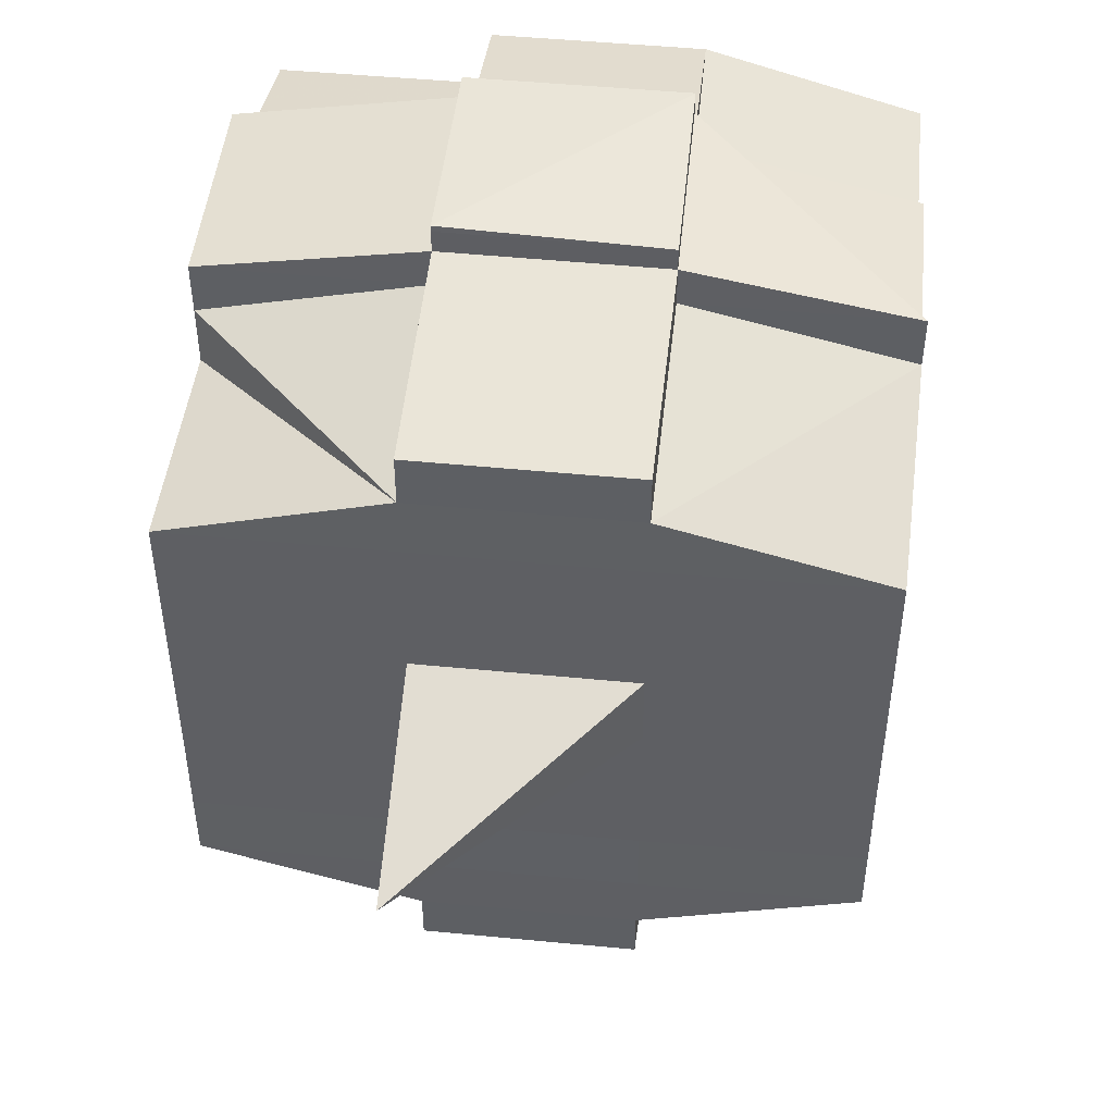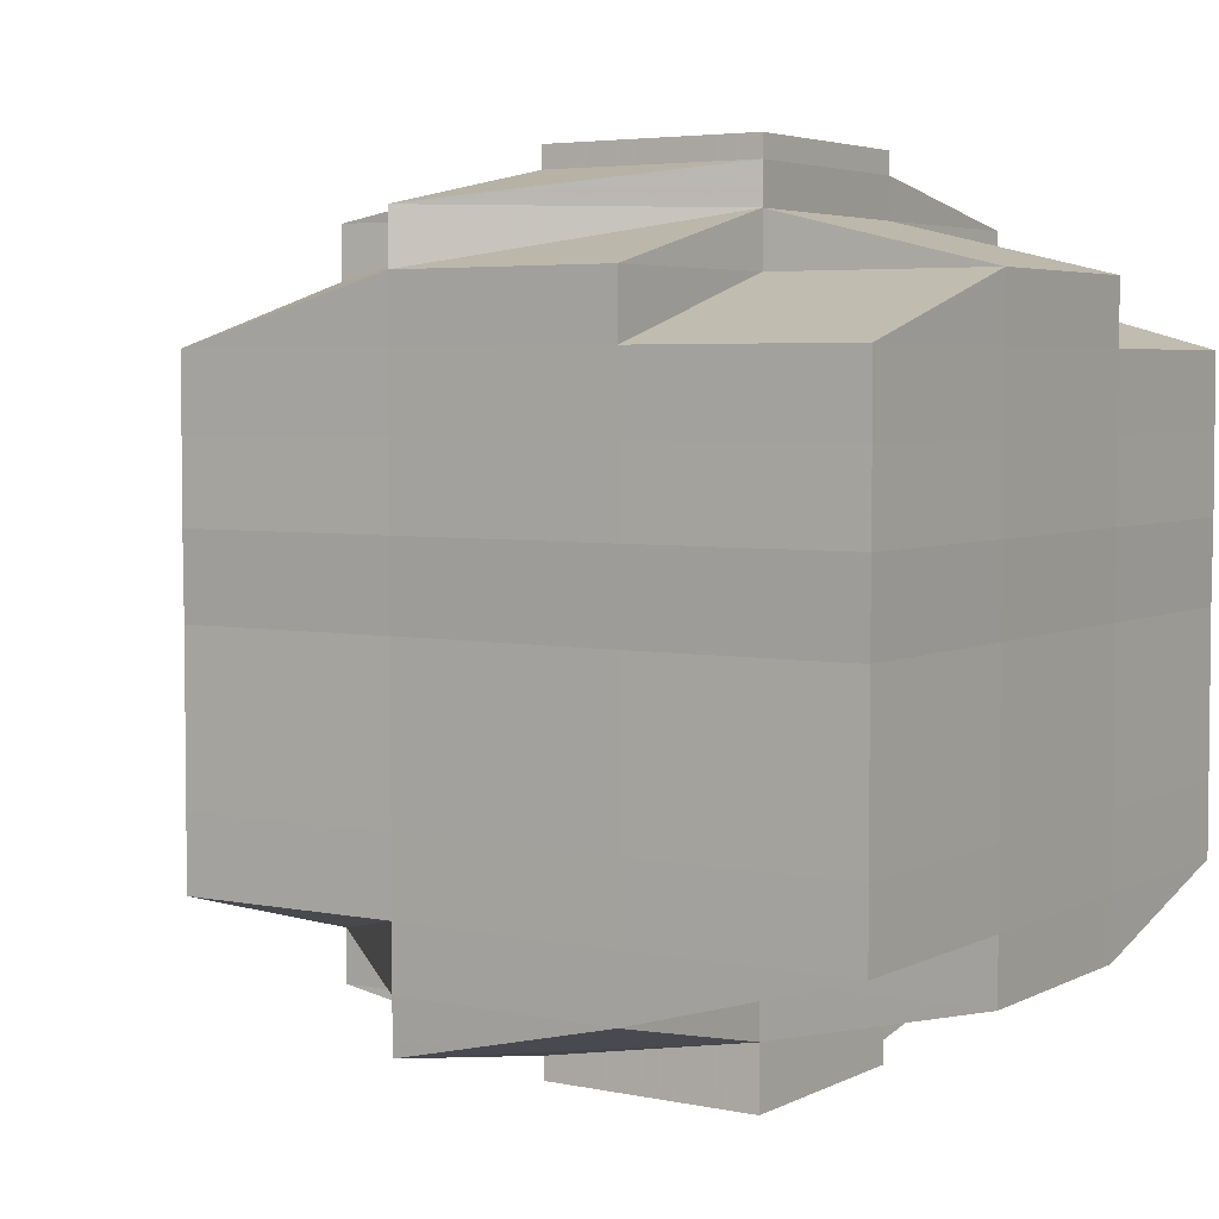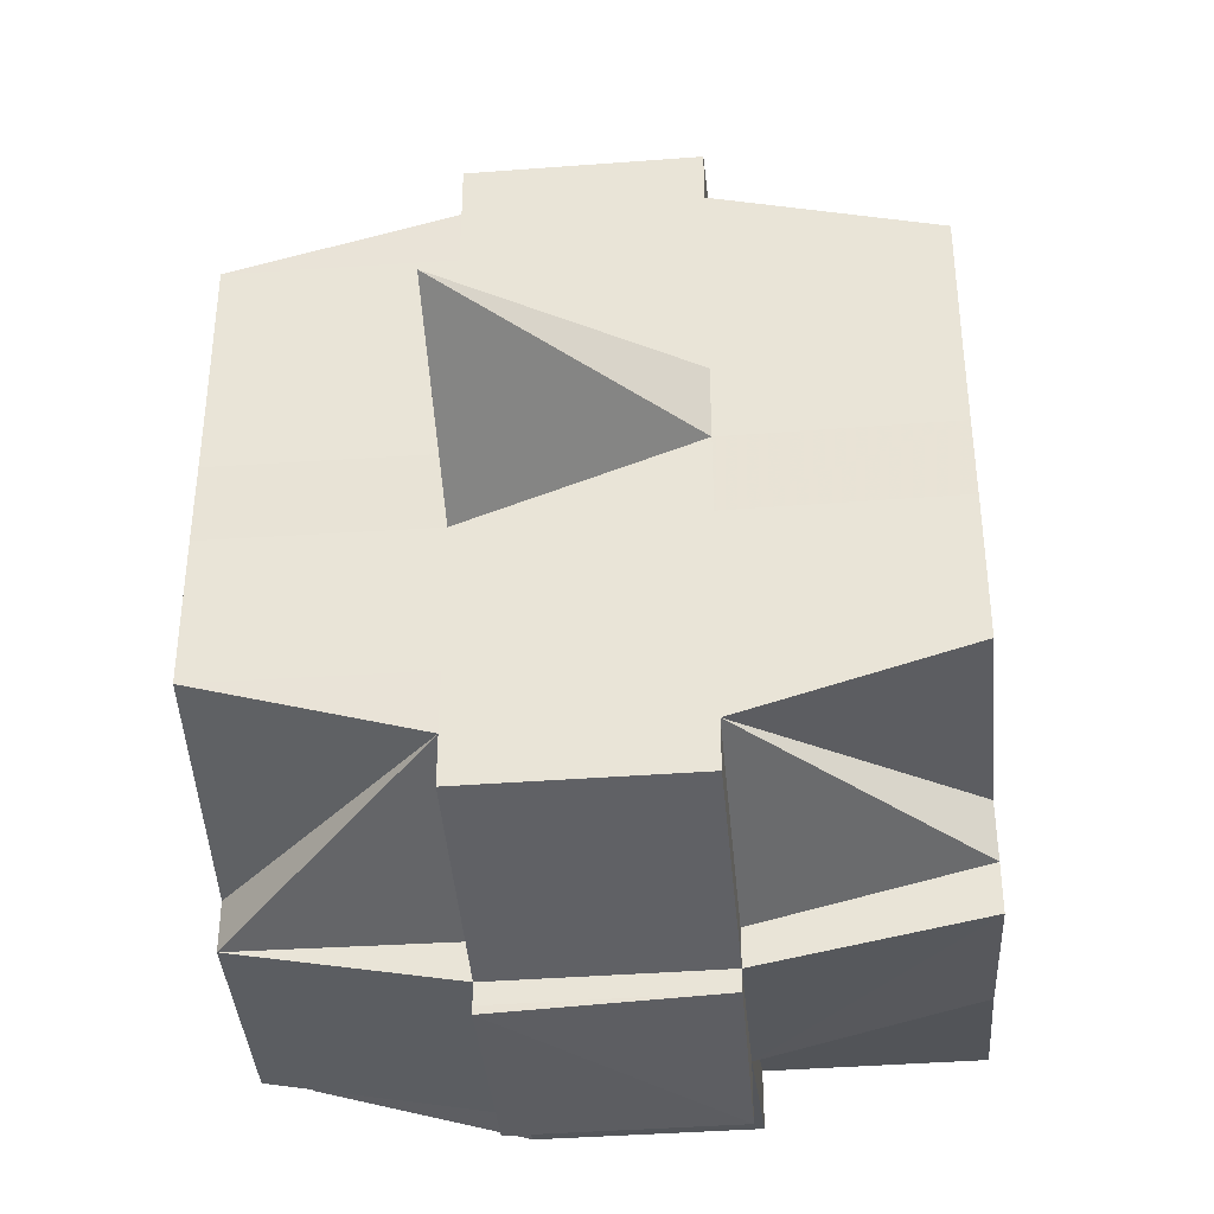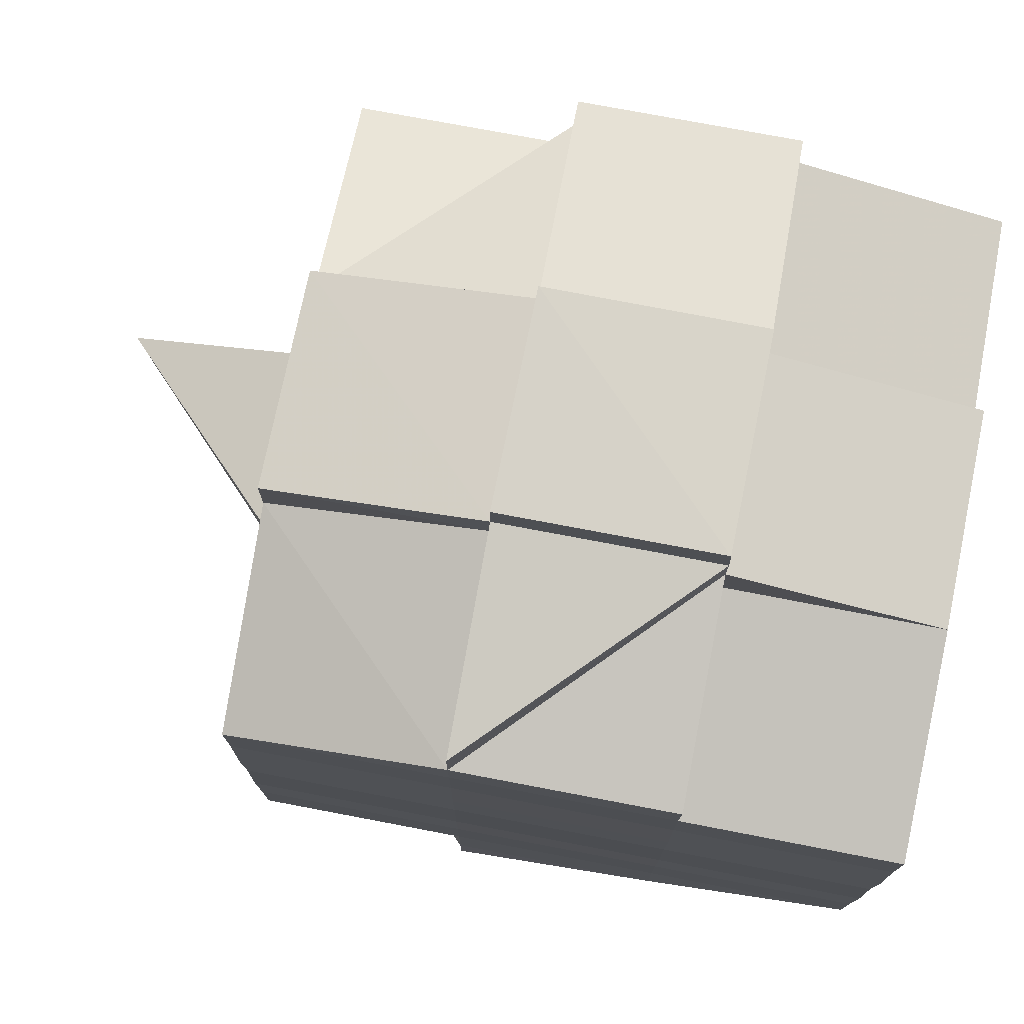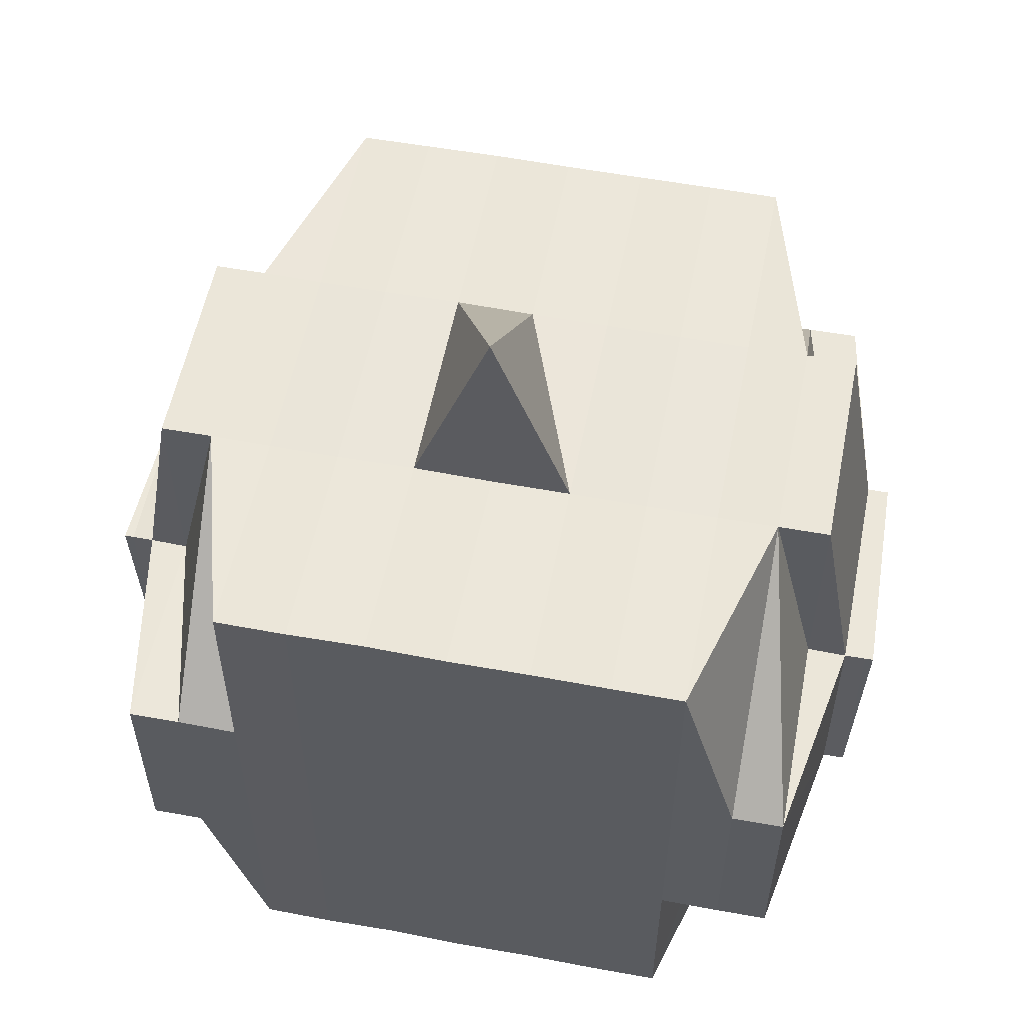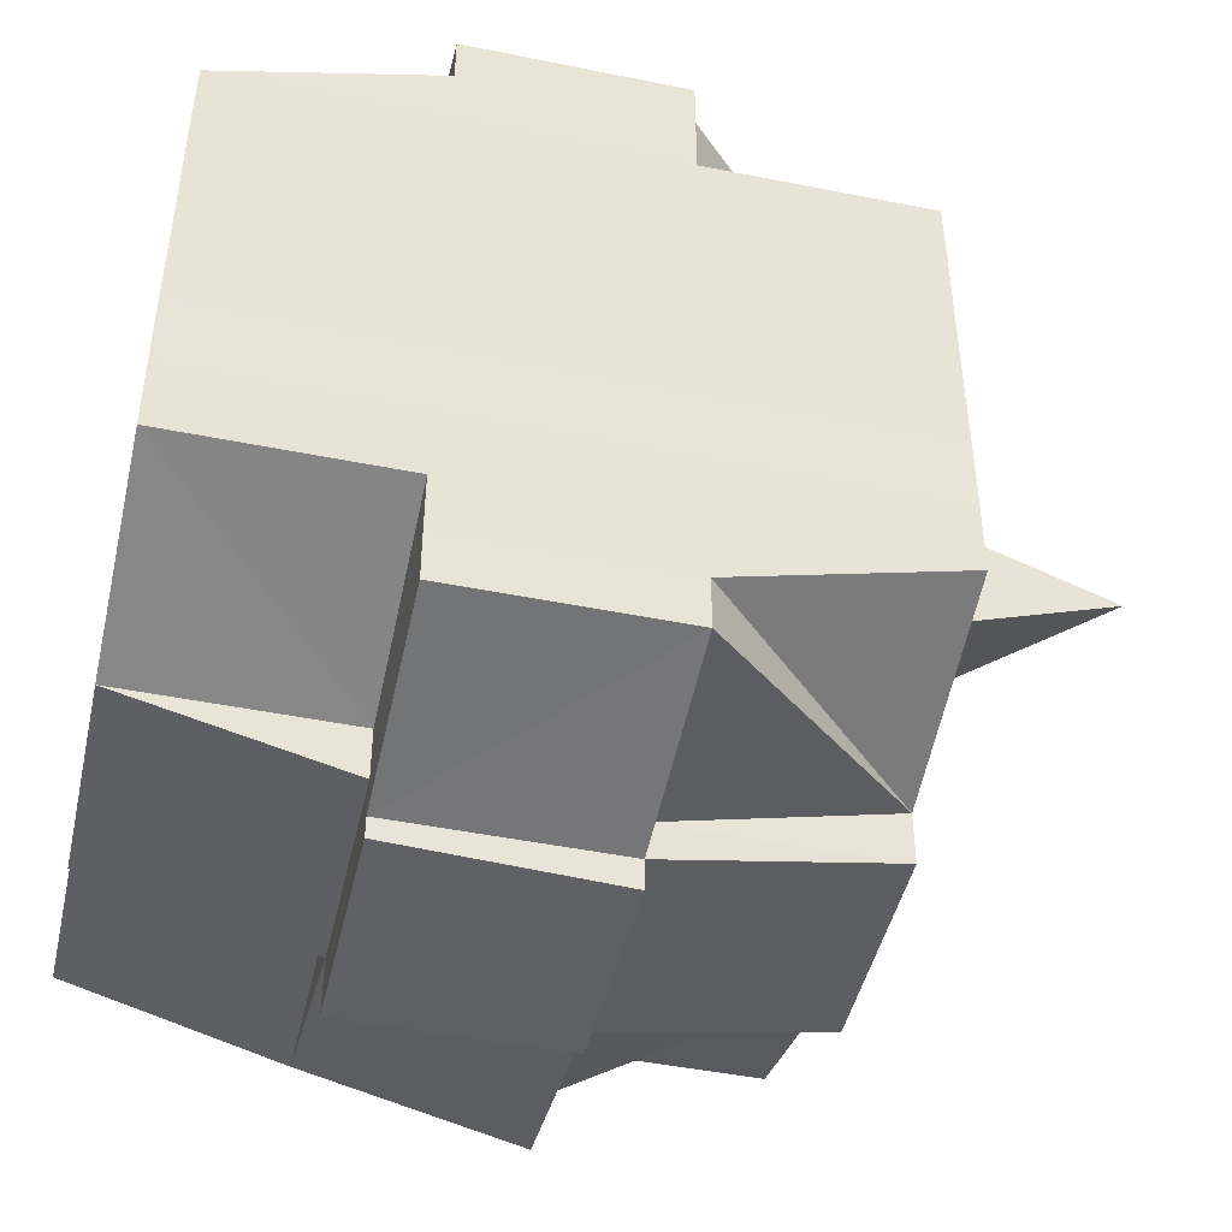
<metadata>
{"format":"obj","ext":"obj","renderer":"f3d","projection":"perspective","resolution":1024,"background":"white","views":[{"elev":47.8,"azim":-173.9,"up":"+Z"},{"elev":4.4,"azim":-56.9,"up":"+Z"},{"elev":-39.0,"azim":-174.8,"up":"+Z"},{"elev":75.6,"azim":-78.9,"up":"+Z"},{"elev":55.5,"azim":101.1,"up":"+Y"},{"elev":-46.1,"azim":77.0,"up":"+Z"}]}
</metadata>
<code>
o 5246
v 2219 1892 14.54
v 2219 1892 14.54
v 2219 1892 14.54
v 2219 1892 14.54
v 2219 1892 14.54
v 2219 1892 14.54
v 2219 1892 14.54
v 2219 1892 14.54
v 2219 1892 14.54
v 2219 1892 14.54
v 2219 1892 14.54
v 2219 1892 14.54
v 2219 1892 14.55
v 2219 1892 14.55
v 2219 1892 14.54
v 2219 1892 14.54
v 2219 1892 14.54
v 2219 1892 14.54
v 2219 1892 14.54
v 2219 1892 14.54
v 2219 1892 14.55
v 2219 1892 14.54
v 2219 1892 14.54
v 2219 1892 14.54
v 2219 1892 14.55
v 2219 1892 14.54
v 2219 1892 14.55
v 2219 1892 14.55
v 2219 1892 14.54
v 2219 1892 14.55
v 2219 1892 14.55
v 2219 1892 14.55
v 2219 1892 14.55
v 2219 1892 14.54
v 2219 1892 14.55
v 2219 1892 14.55
v 2219 1892 14.54
v 2219 1892 14.54
v 2219 1892 14.55
v 2219 1892 14.55
v 2219 1892 14.54
v 2219 1892 14.54
v 2219 1892 14.55
v 2219 1892 14.55
v 2219 1892 14.55
v 2219 1892 14.55
v 2219 1892 14.54
v 2219 1892 14.54
v 2219 1892 14.54
v 2219 1892 14.54
v 2219 1892 14.54
v 2219 1892 14.54
v 2219 1892 14.54
v 2219 1892 14.54
v 2219 1892 14.54
v 2219 1892 14.54
v 2219 1892 14.54
v 2219 1892 14.55
v 2219 1892 14.55
v 2219 1892 14.54
v 2219 1892 14.54
v 2219 1892 14.54
v 2219 1892 14.55
v 2219 1892 14.55
v 2219 1892 14.55
v 2219 1892 14.54
v 2219 1892 14.55
v 2219 1892 14.54
v 2219 1892 14.55
v 2219 1892 14.55
v 2219 1892 14.55
v 2219 1892 14.55
v 2219 1892 14.55
v 2219 1892 14.55
v 2219 1892 14.55
v 2219 1892 14.55
v 2219 1892 14.55
v 2219 1892 14.56
v 2219 1892 14.55
v 2219 1892 14.55
v 2219 1892 14.55
v 2219 1892 14.55
v 2219 1892 14.56
v 2219 1892 14.56
v 2219 1892 14.56
v 2219 1892 14.55
v 2219 1892 14.55
v 2219 1892 14.55
v 2219 1892 14.55
v 2219 1892 14.56
v 2219 1892 14.56
v 2219 1892 14.55
v 2219 1892 14.56
v 2219 1892 14.56
v 2219 1892 14.56
v 2219 1892 14.56
v 2219 1892 14.56
v 2219 1892 14.56
v 2219 1892 14.56
v 2219 1892 14.57
v 2219 1892 14.56
v 2219 1892 14.57
v 2219 1892 14.57
v 2219 1892 14.56
v 2219 1892 14.56
v 2219 1892 14.57
v 2219 1892 14.56
v 2219 1892 14.57
v 2219 1892 14.57
v 2219 1892 14.56
v 2219 1892 14.57
v 2219 1892 14.57
v 2219 1892 14.57
v 2219 1892 14.57
v 2219 1892 14.57
v 2219 1892 14.58
v 2219 1892 14.58
v 2219 1892 14.57
v 2219 1892 14.57
v 2219 1892 14.57
v 2219 1892 14.58
v 2219 1892 14.58
v 2219 1892 14.57
v 2219 1892 14.57
v 2219 1892 14.58
v 2219 1892 14.58
v 2219 1892 14.57
v 2219 1892 14.57
v 2219 1892 14.58
v 2219 1892 14.57
v 2219 1892 14.57
v 2219 1892 14.58
v 2219 1892 14.58
v 2219 1892 14.57
v 2219 1892 14.57
v 2219 1892 14.57
v 2219 1892 14.57
v 2219 1892 14.58
v 2219 1892 14.58
v 2219 1892 14.58
v 2219 1892 14.58
v 2219 1892 14.58
v 2219 1892 14.58
v 2219 1892 14.58
v 2219 1892 14.58
v 2219 1892 14.57
v 2219 1892 14.58
v 2219 1892 14.58
v 2219 1892 14.58
v 2219 1892 14.58
v 2219 1892 14.58
v 2219 1892 14.58
v 2219 1892 14.58
v 2219 1892 14.58
v 2219 1892 14.58
v 2219 1892 14.58
v 2219 1892 14.58
v 2219 1892 14.58
v 2219 1892 14.58
v 2219 1892 14.58
v 2219 1892 14.58
v 2219 1892 14.57
v 2219 1892 14.57
v 2219 1892 14.57
v 2219 1892 14.58
v 2219 1892 14.58
v 2219 1892 14.58
v 2219 1892 14.57
v 2219 1892 14.58
v 2219 1892 14.58
v 2219 1892 14.58
v 2219 1892 14.58
v 2219 1892 14.58
v 2219 1892 14.58
v 2219 1892 14.57
v 2219 1892 14.57
v 2219 1892 14.57
v 2219 1892 14.57
v 2219 1892 14.56
v 2219 1892 14.57
v 2219 1892 14.56
v 2219 1892 14.56
v 2219 1892 14.56
v 2219 1892 14.56
v 2219 1892 14.56
v 2219 1892 14.56
v 2219 1892 14.55
v 2219 1892 14.57
v 2219 1892 14.57
v 2219 1892 14.56
v 2219 1892 14.57
v 2219 1892 14.57
v 2219 1892 14.57
v 2219 1892 14.57
v 2219 1892 14.57
v 2219 1892 14.56
v 2219 1892 14.57
v 2219 1892 14.58
v 2219 1892 14.58
v 2219 1892 14.57
v 2219 1892 14.57
v 2219 1892 14.57
v 2219 1892 14.58
v 2219 1892 14.57
v 2219 1892 14.58
v 2219 1892 14.58
v 2219 1892 14.58
v 2219 1892 14.58
v 2219 1892 14.57
v 2219 1892 14.57
v 2219 1892 14.57
v 2219 1892 14.57
v 2219 1892 14.58
v 2219 1892 14.57
v 2219 1892 14.57
v 2219 1892 14.57
v 2219 1892 14.57
v 2219 1892 14.57
v 2219 1892 14.57
v 2219 1892 14.57
v 2219 1892 14.57
v 2219 1892 14.57
v 2219 1892 14.57
v 2219 1892 14.57
v 2219 1892 14.57
v 2219 1892 14.56
v 2219 1892 14.57
v 2219 1892 14.57
v 2219 1892 14.56
v 2219 1892 14.56
v 2219 1892 14.56
v 2219 1892 14.56
v 2219 1892 14.56
v 2219 1892 14.56
v 2219 1892 14.56
v 2219 1892 14.56
v 2219 1892 14.56
v 2219 1892 14.56
v 2219 1892 14.56
v 2219 1892 14.55
v 2219 1892 14.56
v 2219 1892 14.56
v 2219 1892 14.56
v 2219 1892 14.55
v 2219 1892 14.55
v 2219 1892 14.55
v 2219 1892 14.55
v 2219 1892 14.55
v 2219 1892 14.55
v 2219 1892 14.55
v 2219 1892 14.55
v 2219 1892 14.54
v 2219 1892 14.54
v 2219 1892 14.54
v 2219 1892 14.54
v 2219 1892 14.54
v 2219 1892 14.54
v 2219 1892 14.54
v 2219 1892 14.55
v 2219 1892 14.55
v 2219 1892 14.55
v 2219 1892 14.55
v 2219 1892 14.55
v 2219 1892 14.55
v 2219 1892 14.55
v 2219 1892 14.55
v 2219 1892 14.55
v 2219 1892 14.55
v 2219 1892 14.55
v 2219 1892 14.55
v 2219 1892 14.56
v 2219 1892 14.55
v 2219 1892 14.56
v 2219 1892 14.56
v 2219 1892 14.55
v 2219 1892 14.56
v 2219 1892 14.56
v 2219 1892 14.56
v 2219 1892 14.56
v 2219 1892 14.56
v 2219 1892 14.55
v 2219 1892 14.55
v 2219 1892 14.56
v 2219 1892 14.55
v 2219 1892 14.55
v 2219 1892 14.55
v 2219 1892 14.55
v 2219 1892 14.55
v 2219 1892 14.54
v 2219 1892 14.55
v 2219 1892 14.55
v 2219 1892 14.55
v 2219 1892 14.56
v 2219 1892 14.56
v 2219 1892 14.56
v 2219 1892 14.56
v 2219 1892 14.56
v 2219 1892 14.56
v 2219 1892 14.56
v 2219 1892 14.56
v 2219 1892 14.56
v 2219 1892 14.56
v 2219 1892 14.56
v 2219 1892 14.56
v 2219 1892 14.56
v 2219 1892 14.56
v 2219 1892 14.57
v 2219 1892 14.56
v 2219 1892 14.56
v 2219 1892 14.57
v 2219 1892 14.57
v 2219 1892 14.57
v 2219 1892 14.57
v 2219 1892 14.57
v 2219 1892 14.57
v 2219 1892 14.57
v 2219 1892 14.57
v 2219 1892 14.57
v 2219 1892 14.57
v 2219 1892 14.58
v 2219 1892 14.58
v 2219 1892 14.57
v 2219 1892 14.58
v 2219 1892 14.57
v 2219 1892 14.58
v 2219 1892 14.58
v 2219 1892 14.58
v 2219 1892 14.58
v 2219 1892 14.54
v 2219 1892 14.54
v 2219 1892 14.54
v 2219 1892 14.54
v 2219 1892 14.54
v 2219 1892 14.54
v 2219 1892 14.54
v 2219 1892 14.54
v 2219 1892 14.54
v 2219 1892 14.54
v 2219 1892 14.54
v 2219 1892 14.55
v 2219 1892 14.54
v 2219 1892 14.54
v 2219 1892 14.54
v 2219 1892 14.55
v 2219 1892 14.55
v 2219 1892 14.54
v 2219 1892 14.55
v 2219 1892 14.55
v 2219 1892 14.56
v 2219 1892 14.56
v 2219 1892 14.56
v 2219 1892 14.56
v 2219 1892 14.56
v 2219 1892 14.57
v 2219 1892 14.57
v 2219 1892 14.57
v 2219 1892 14.57
v 2219 1892 14.58
v 2219 1892 14.57
v 2219 1892 14.57
v 2219 1892 14.57
v 2219 1892 14.58
v 2219 1892 14.58
v 2219 1892 14.58
v 2219 1892 14.58
v 2219 1892 14.58
f 1 2 3
f 4 5 3
f 6 7 1
f 7 8 9
f 9 10 2
f 11 12 10
f 13 14 12
f 15 16 5
f 17 18 16
f 19 20 15
f 20 21 22
f 23 19 24
f 17 25 26
f 25 27 18
f 28 25 29
f 30 31 27
f 25 30 32
f 32 33 34
f 35 36 33
f 37 35 38
f 39 30 25
f 40 39 25
f 41 38 42
f 43 39 40
f 44 45 30
f 43 46 39
f 38 47 48
f 49 48 50
f 49 38 51
f 51 52 53
f 54 55 49
f 56 54 57
f 58 59 47
f 60 61 52
f 62 63 60
f 64 65 61
f 60 64 66
f 67 64 68
f 69 70 67
f 58 71 72
f 71 73 59
f 74 71 75
f 76 77 71
f 77 78 79
f 80 79 71
f 71 79 81
f 81 82 70
f 79 82 81
f 79 83 82
f 78 84 83
f 85 83 79
f 82 86 87
f 88 87 89
f 83 90 82
f 90 91 86
f 82 90 92
f 83 93 90
f 94 93 83
f 84 95 93
f 93 96 90
f 96 97 91
f 90 96 98
f 93 99 96
f 95 100 99
f 101 99 93
f 100 102 103
f 99 104 96
f 96 104 105
f 99 103 104
f 106 103 99
f 104 107 97
f 103 108 104
f 108 109 107
f 104 108 110
f 103 111 108
f 112 111 103
f 111 113 108
f 112 114 115
f 116 117 114
f 108 113 118
f 113 119 109
f 113 120 119
f 121 122 116
f 123 121 124
f 125 126 120
f 127 128 113
f 128 129 130
f 131 130 113
f 132 133 125
f 134 132 135
f 136 135 137
f 133 138 139
f 138 140 141
f 142 141 143
f 144 139 142
f 125 144 142
f 145 143 146
f 122 147 144
f 147 148 149
f 150 149 151
f 152 148 153
f 154 153 155
f 156 152 157
f 157 151 158
f 159 156 160
f 161 158 162
f 163 159 164
f 165 155 166
f 167 166 168
f 169 170 165
f 170 171 172
f 173 172 174
f 175 168 176
f 175 176 177
f 178 177 179
f 178 175 180
f 181 179 182
f 183 182 184
f 181 178 185
f 186 184 187
f 188 178 181
f 189 175 178
f 188 189 178
f 190 188 181
f 189 191 175
f 191 164 175
f 192 189 188
f 192 191 189
f 193 194 188
f 195 191 192
f 196 193 190
f 197 188 190
f 195 198 191
f 199 198 200
f 201 195 192
f 202 195 201
f 198 203 204
f 205 206 203
f 207 206 208
f 201 209 210
f 211 212 201
f 212 213 214
f 215 213 216
f 217 213 218
f 219 218 220
f 221 216 222
f 223 201 197
f 224 201 223
f 221 224 225
f 225 224 223
f 223 210 226
f 227 228 225
f 225 223 229
f 229 226 230
f 229 223 231
f 232 225 229
f 118 225 232
f 233 227 232
f 232 229 234
f 234 230 235
f 234 229 236
f 237 232 234
f 110 232 237
f 238 233 237
f 237 234 239
f 239 235 240
f 239 234 241
f 242 237 239
f 105 237 242
f 243 238 242
f 242 239 244
f 244 240 245
f 244 239 246
f 247 242 244
f 98 242 247
f 248 243 247
f 247 244 249
f 249 244 250
f 249 245 251
f 252 251 253
f 254 253 255
f 256 257 255
f 258 259 252
f 260 13 252
f 260 249 13
f 261 249 260
f 64 261 260
f 261 247 249
f 92 247 261
f 262 261 263
f 264 248 261
f 13 265 40
f 265 43 40
f 266 265 267
f 268 269 265
f 265 270 43
f 246 270 265
f 269 271 270
f 270 46 43
f 46 187 272
f 270 273 46
f 241 273 270
f 271 274 273
f 273 186 46
f 46 186 275
f 273 276 186
f 274 196 276
f 236 276 273
f 276 277 278
f 190 279 277
f 276 190 280
f 231 190 276
f 275 281 30
f 30 281 282
f 45 283 281
f 281 284 282
f 282 284 285
f 286 285 287
f 287 288 289
f 290 291 288
f 284 292 291
f 281 293 284
f 294 293 281
f 295 296 294
f 296 297 298
f 298 299 293
f 283 300 293
f 300 301 299
f 293 302 284
f 293 299 302
f 284 302 80
f 302 303 292
f 299 304 302
f 302 304 85
f 304 305 303
f 299 306 304
f 185 306 299
f 301 307 306
f 306 308 304
f 304 308 94
f 308 309 305
f 306 310 308
f 180 310 306
f 307 311 310
f 310 312 308
f 308 312 101
f 312 313 309
f 310 314 312
f 311 315 314
f 316 314 310
f 314 317 312
f 312 317 106
f 317 318 313
f 317 162 318
f 314 319 317
f 319 124 317
f 164 319 314
f 164 320 319
f 321 320 322
f 320 323 324
f 325 326 323
f 327 326 328
f 329 330 331
f 330 332 333
f 329 334 335
f 336 337 338
f 339 340 337
f 341 342 338
f 343 340 342
f 344 345 346
f 347 348 345
f 349 350 351
f 352 353 350
f 354 355 356
f 357 358 355
f 359 360 361
f 362 363 364
f 364 365 366

</code>
